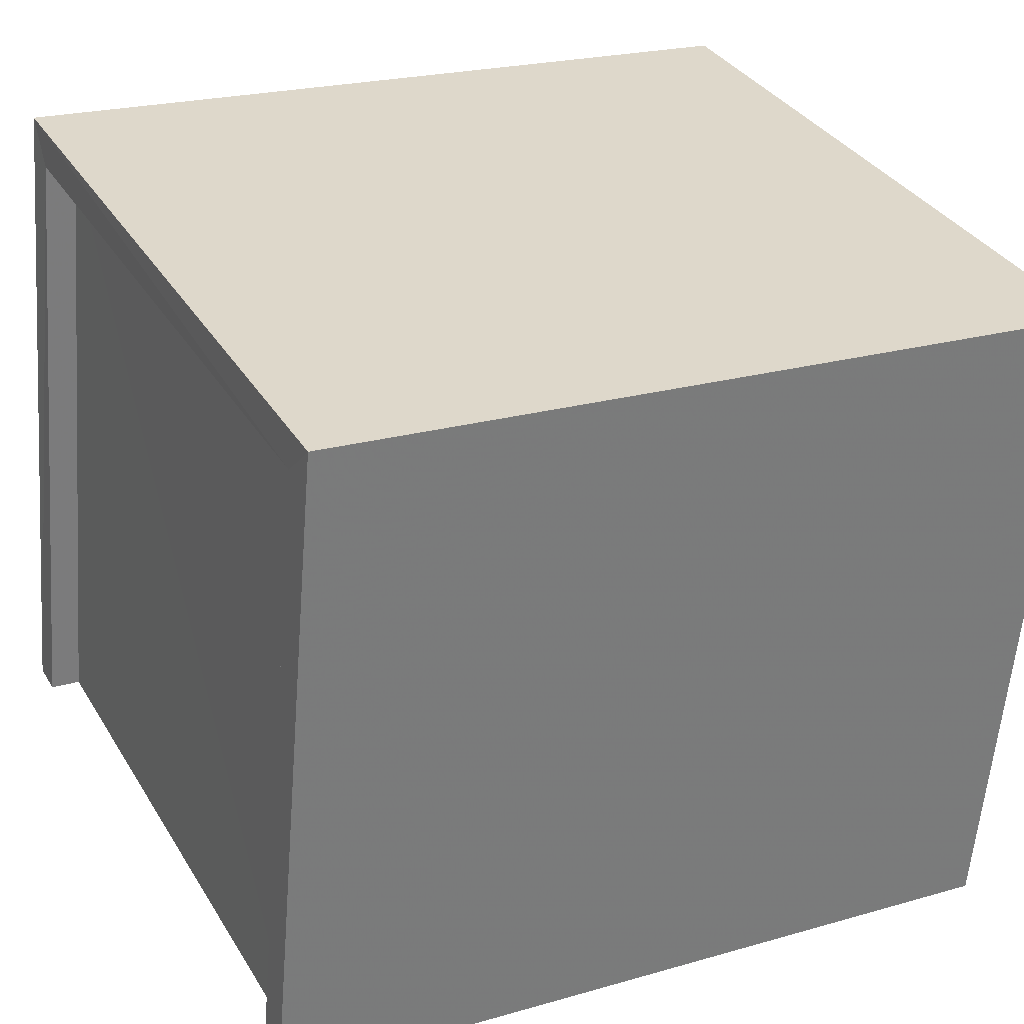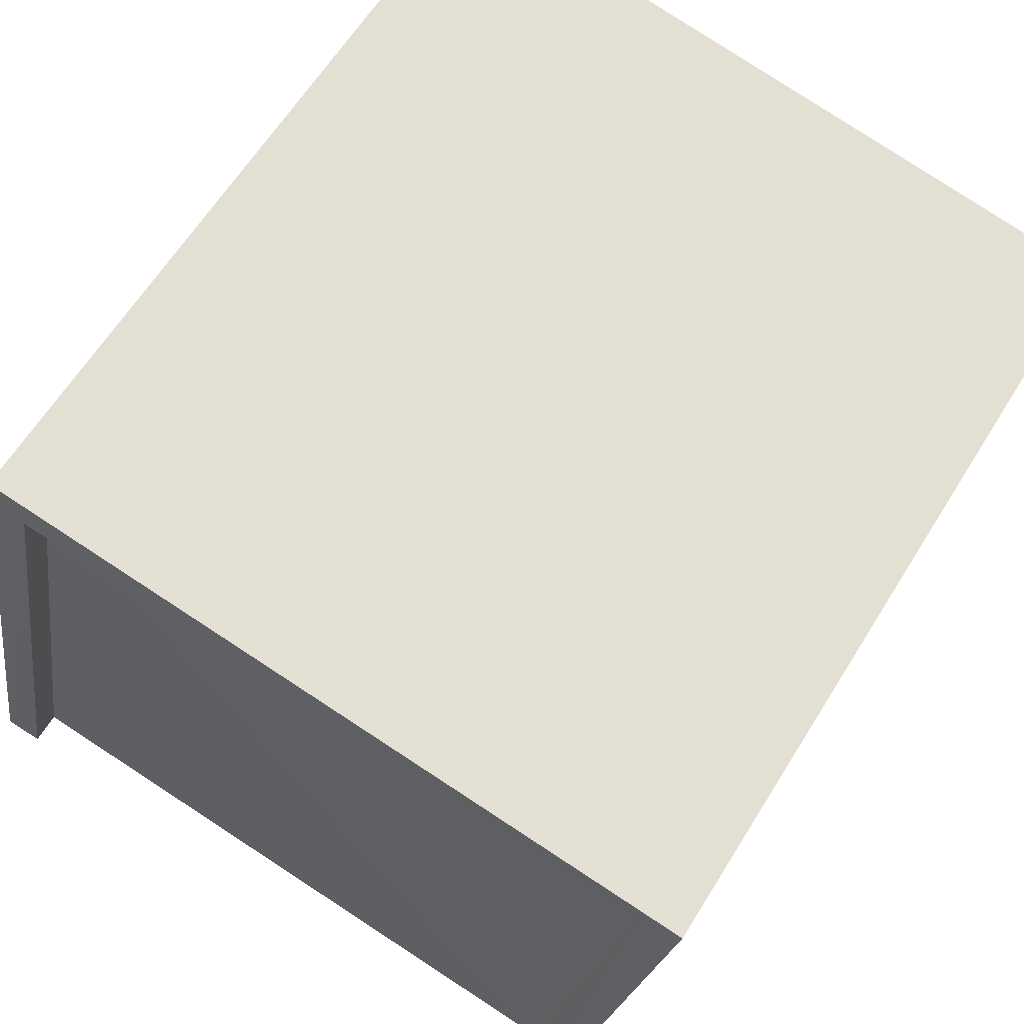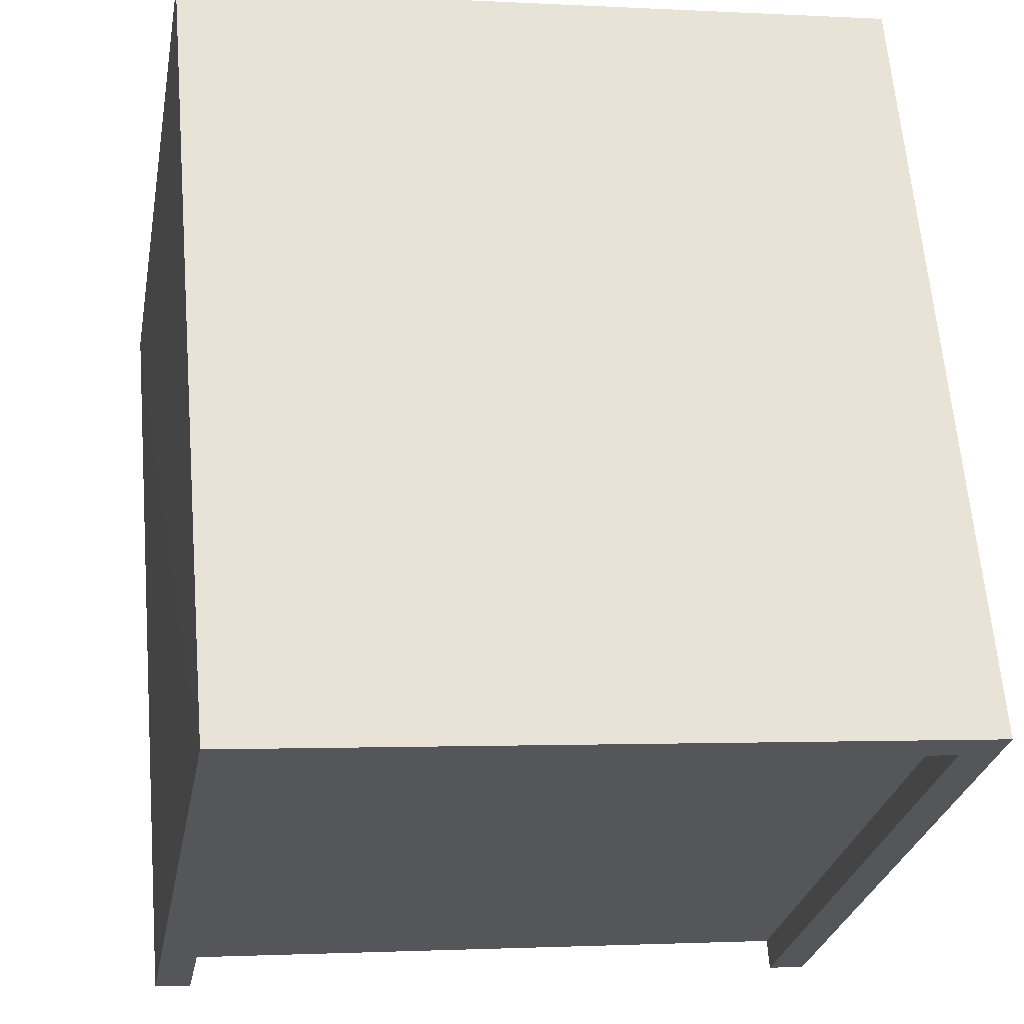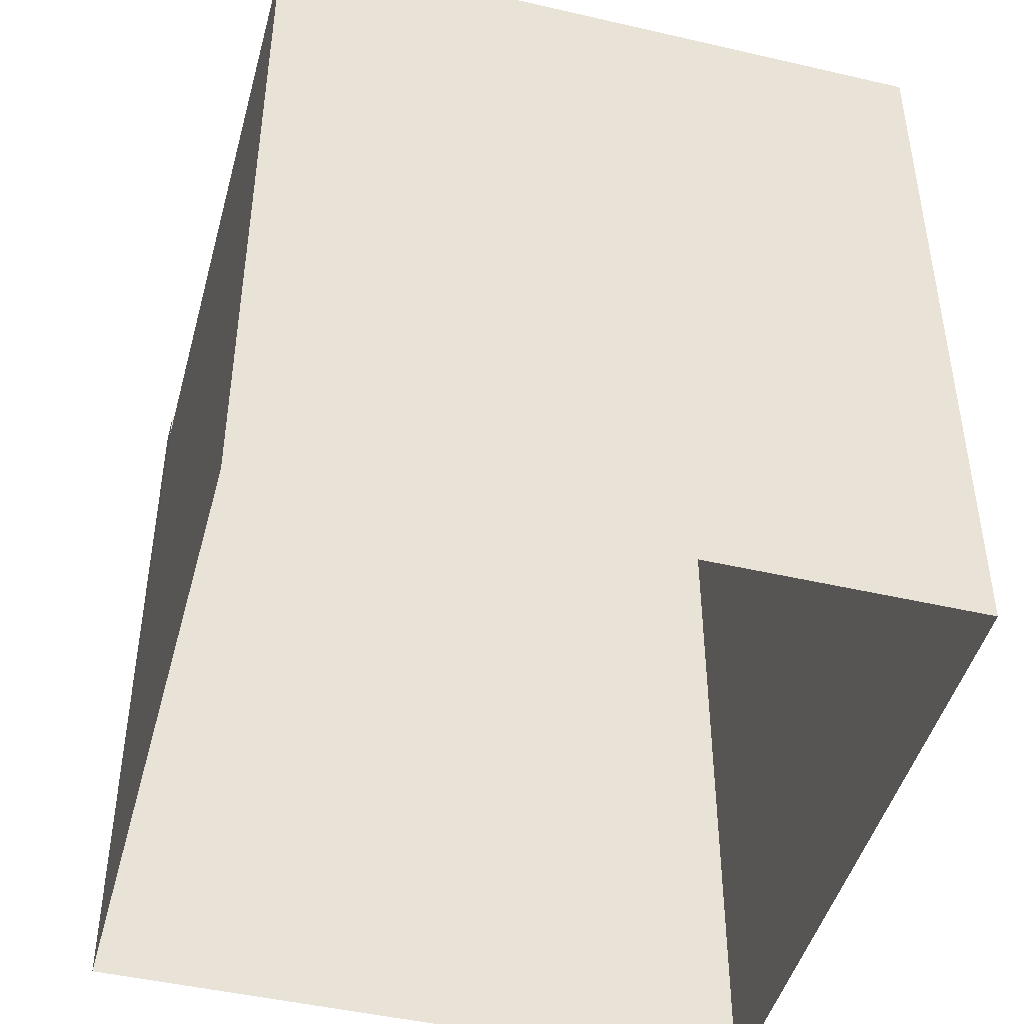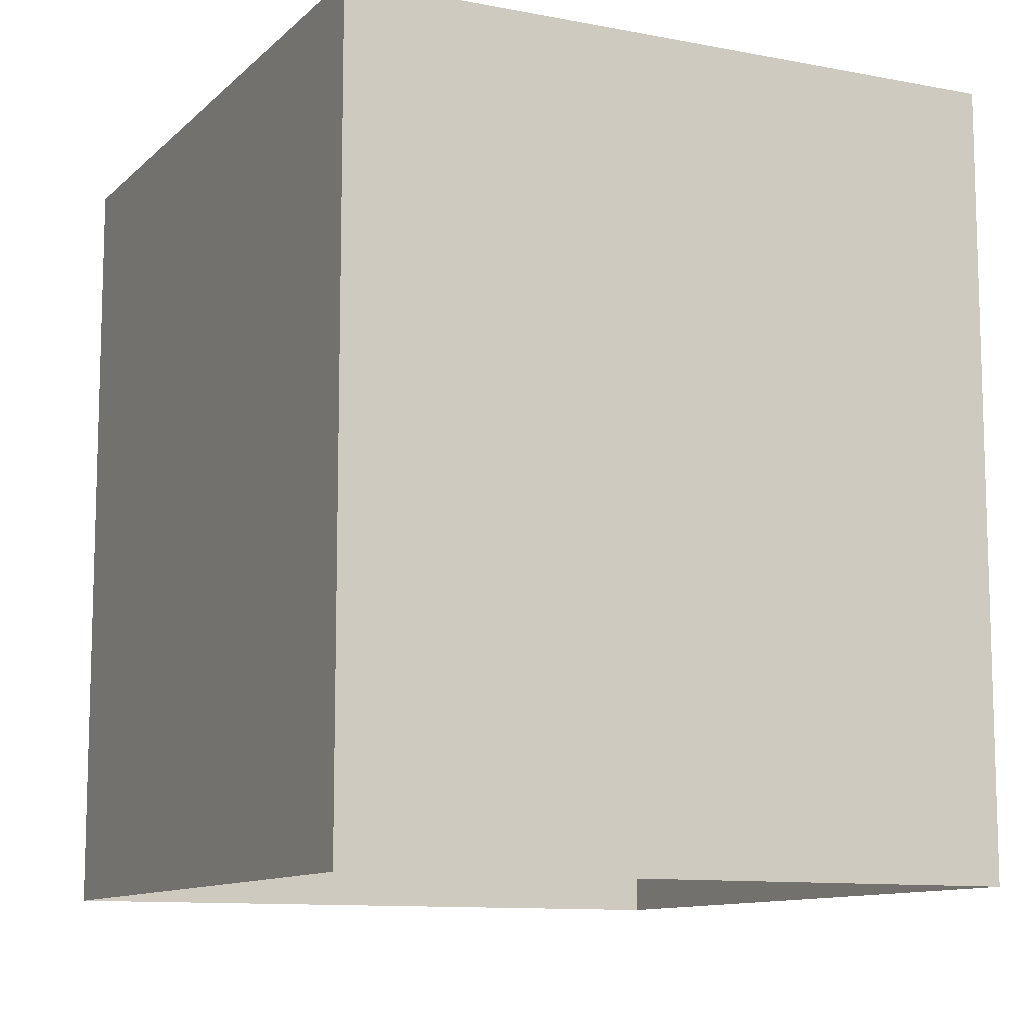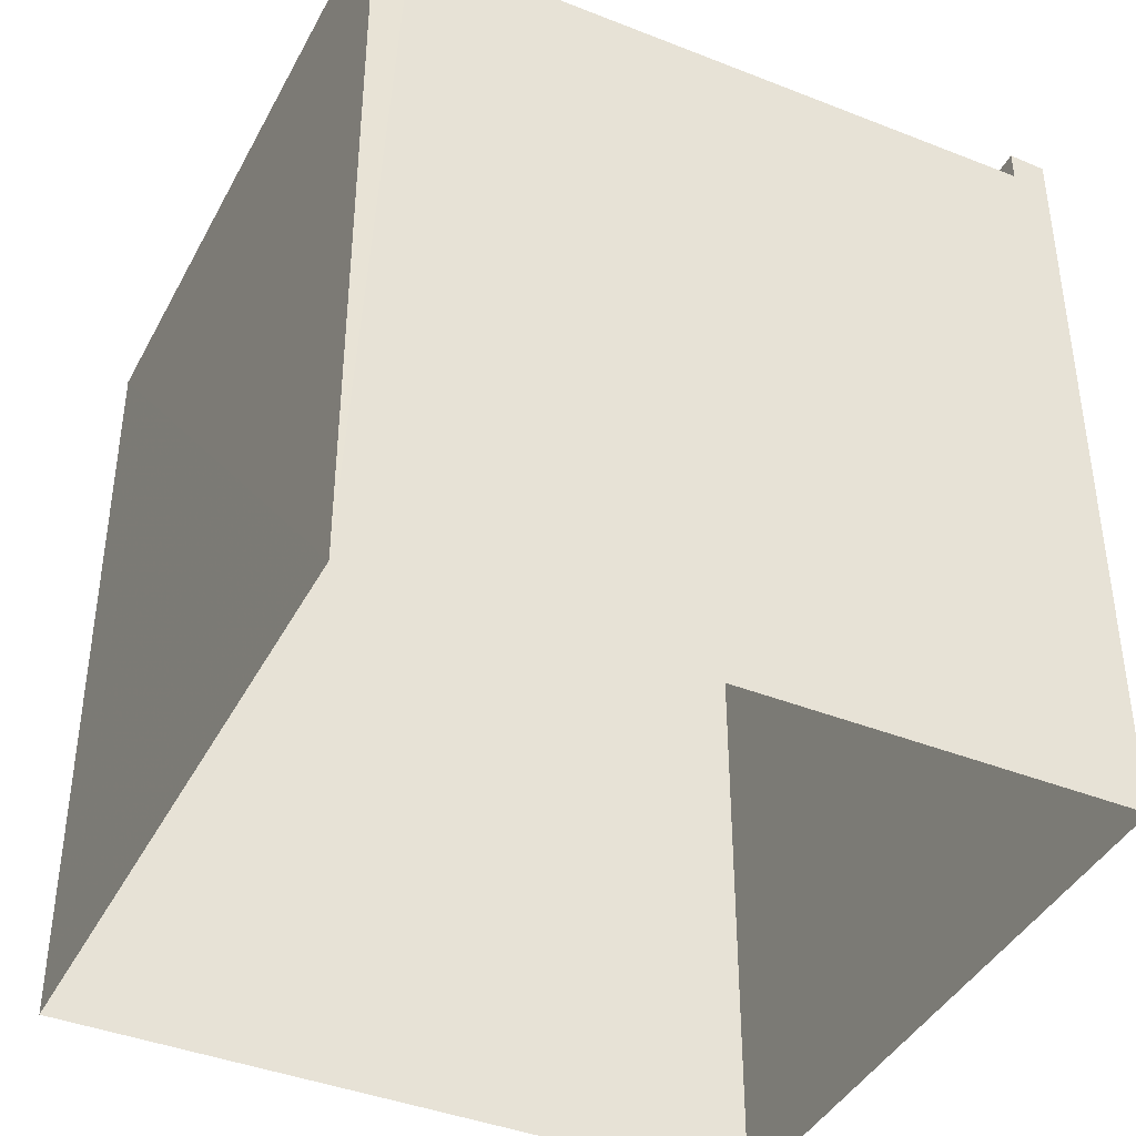
<metadata>
{"format":"obj","ext":"obj","renderer":"f3d","projection":"perspective","resolution":1024,"background":"white","views":[{"elev":21.8,"azim":63.0,"up":"+Y"},{"elev":62.2,"azim":31.6,"up":"+Y"},{"elev":63.6,"azim":-4.8,"up":"+Y"},{"elev":-45.8,"azim":64.9,"up":"+Z"},{"elev":-10.7,"azim":-126.1,"up":"+Z"},{"elev":-41.1,"azim":-36.0,"up":"+Z"}]}
</metadata>
<code>
v -8.798e+04 -9.935e+04 5.801
v -8.799e+04 -9.934e+04 5.8
v -8.798e+04 -9.935e+04 5.801
v -8.799e+04 -9.935e+04 5.8
v -8.799e+04 -9.935e+04 11.9
v -8.798e+04 -9.935e+04 11.9
v -8.798e+04 -9.935e+04 11.9
v -8.799e+04 -9.935e+04 11.9
v -8.798e+04 -9.935e+04 12.15
v -8.798e+04 -9.935e+04 12.15
v -8.798e+04 -9.935e+04 12.15
v -8.798e+04 -9.935e+04 12.15
v -8.799e+04 -9.935e+04 12.15
v -8.799e+04 -9.935e+04 12.15
v -8.799e+04 -9.935e+04 12.15
v -8.799e+04 -9.934e+04 12.15
f 1 2 3
f 1 4 2
f 5 6 7
f 5 8 6
f 9 10 11
f 10 12 11
f 13 14 15
f 15 14 16
f 11 12 16
f 14 11 16
f 8 4 1
f 6 1 10
f 15 4 8
f 6 10 9
f 15 8 13
f 8 1 6
f 12 10 1
f 3 12 1
f 4 16 2
f 4 15 16
f 16 12 3
f 2 16 3
f 11 5 7
f 11 14 5
f 9 7 6
f 9 11 7
f 13 8 5
f 14 13 5

</code>
